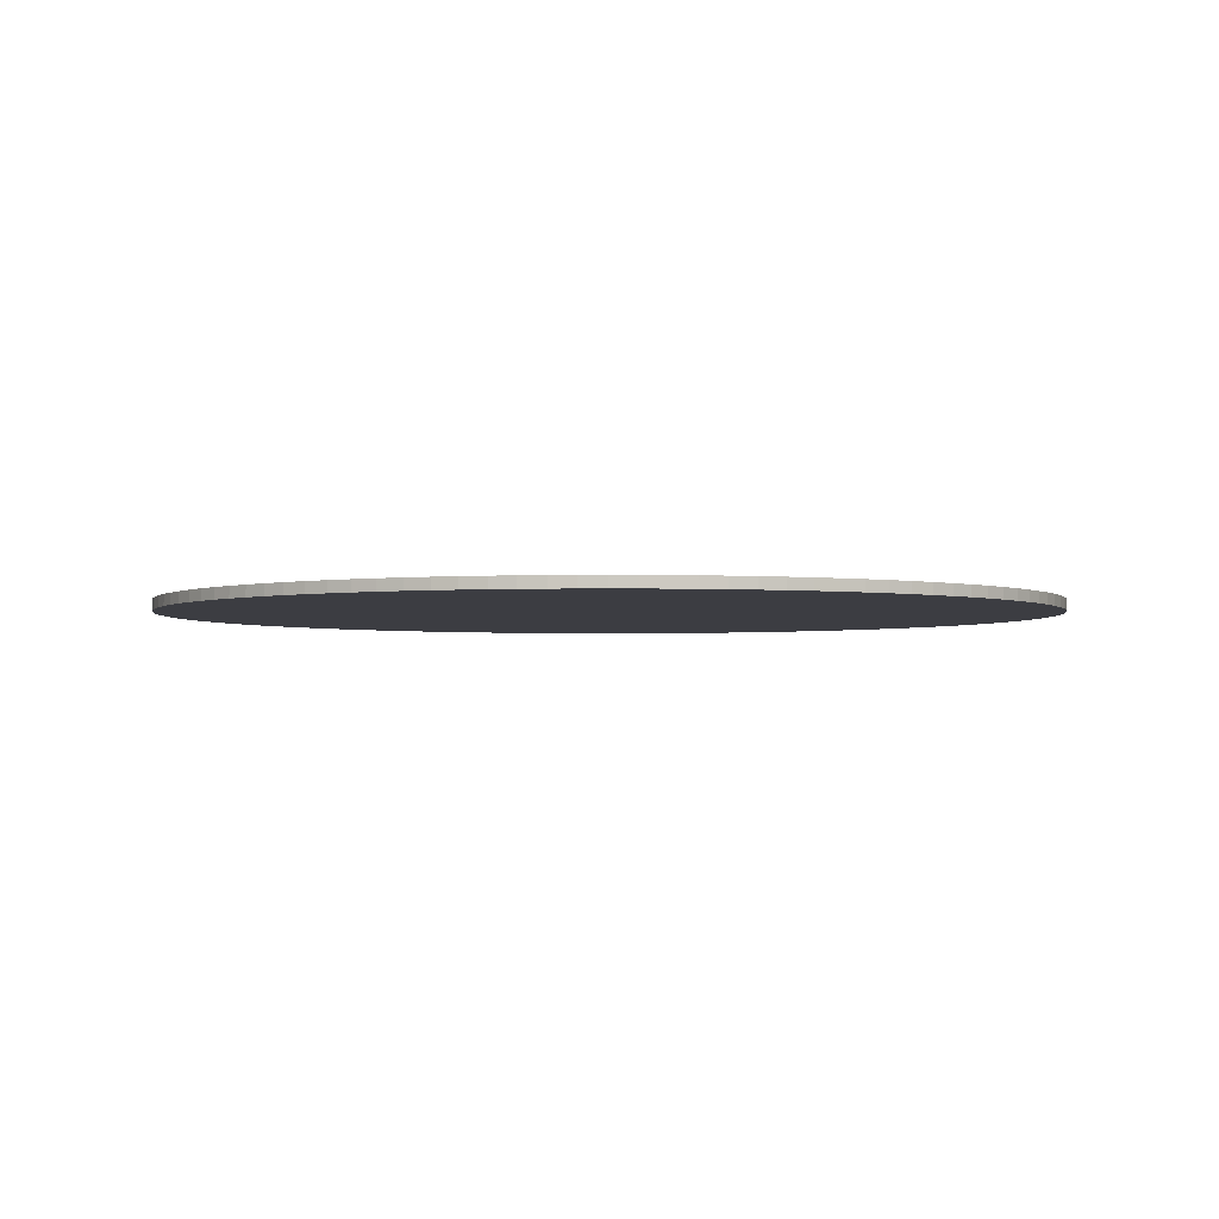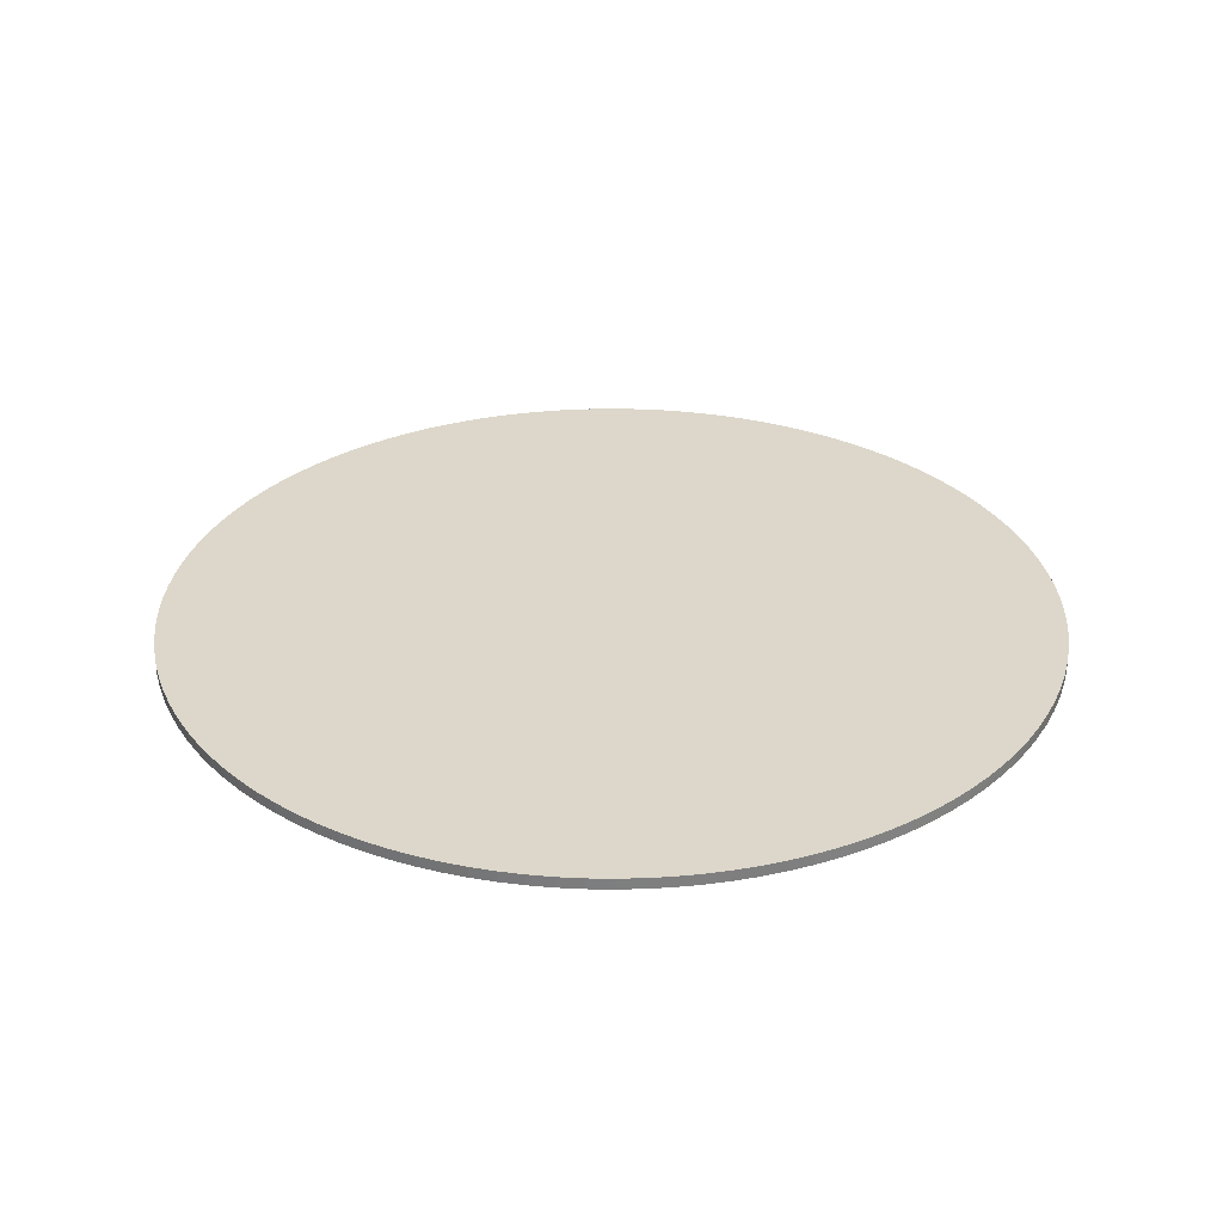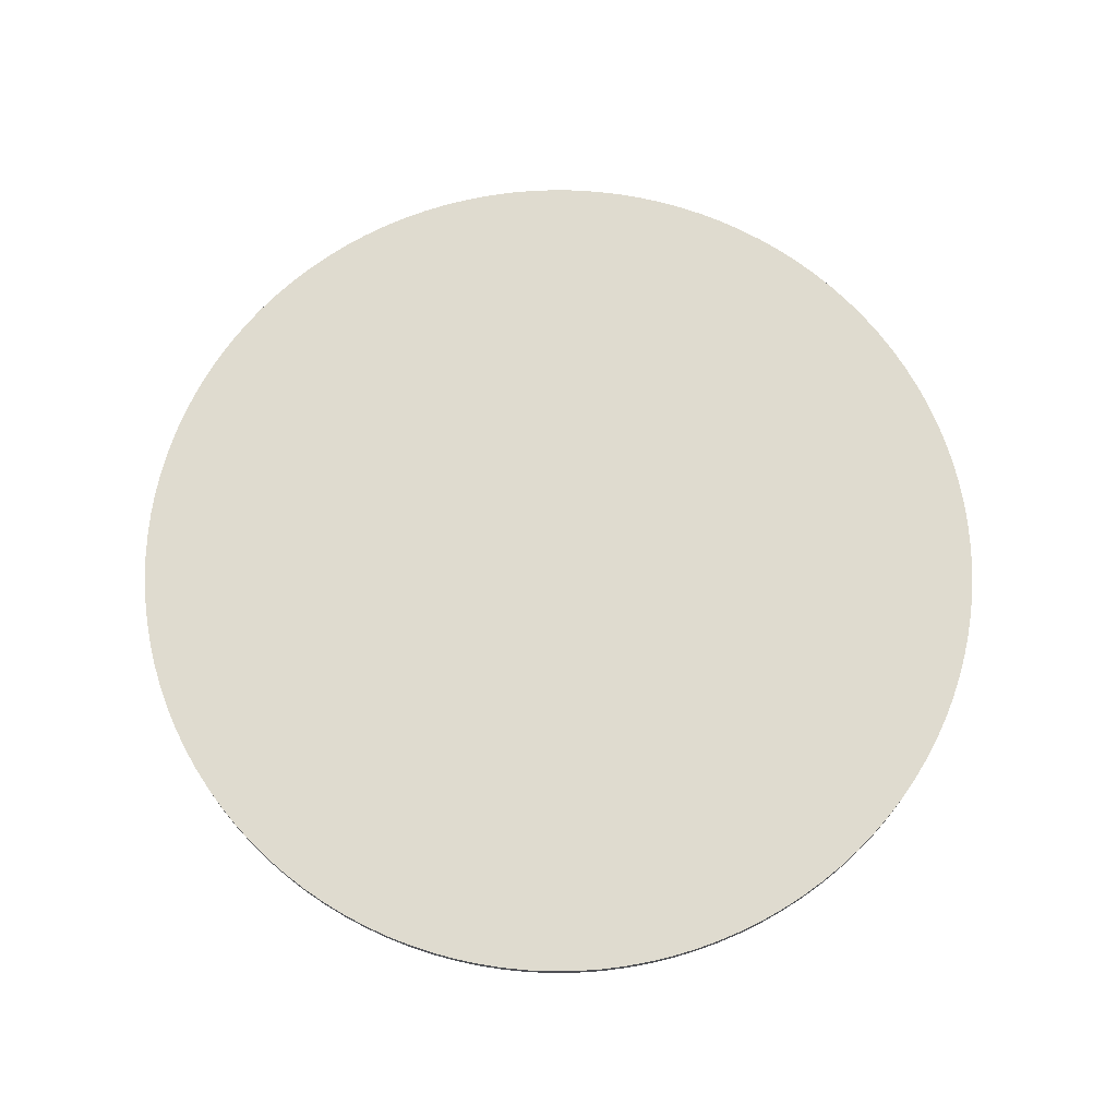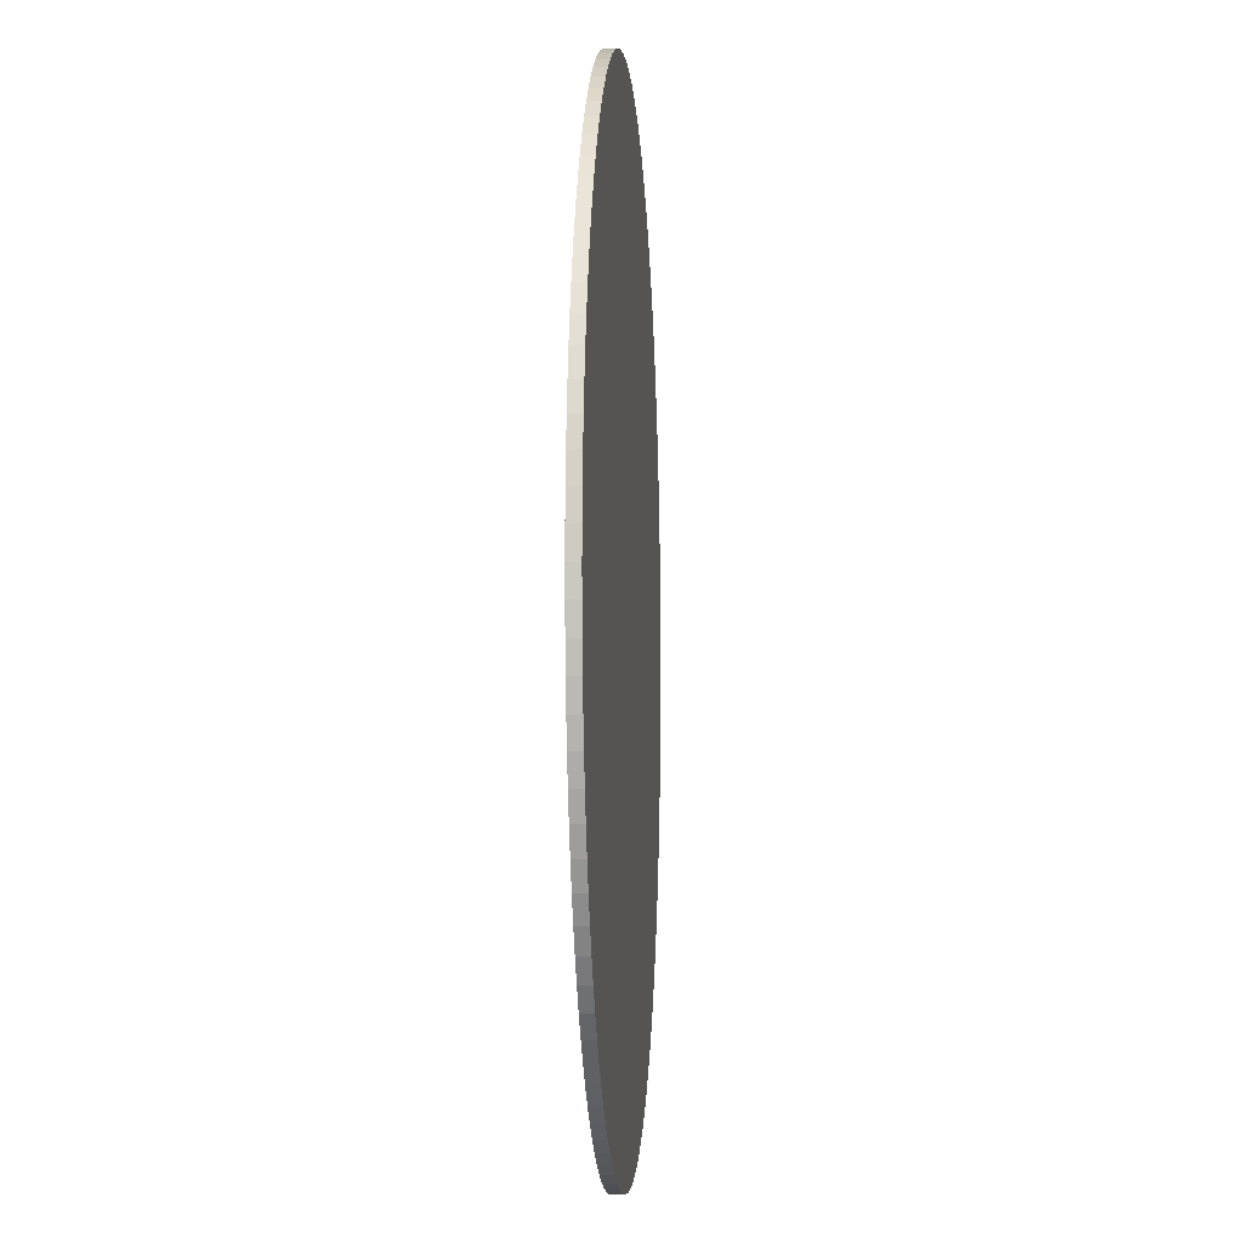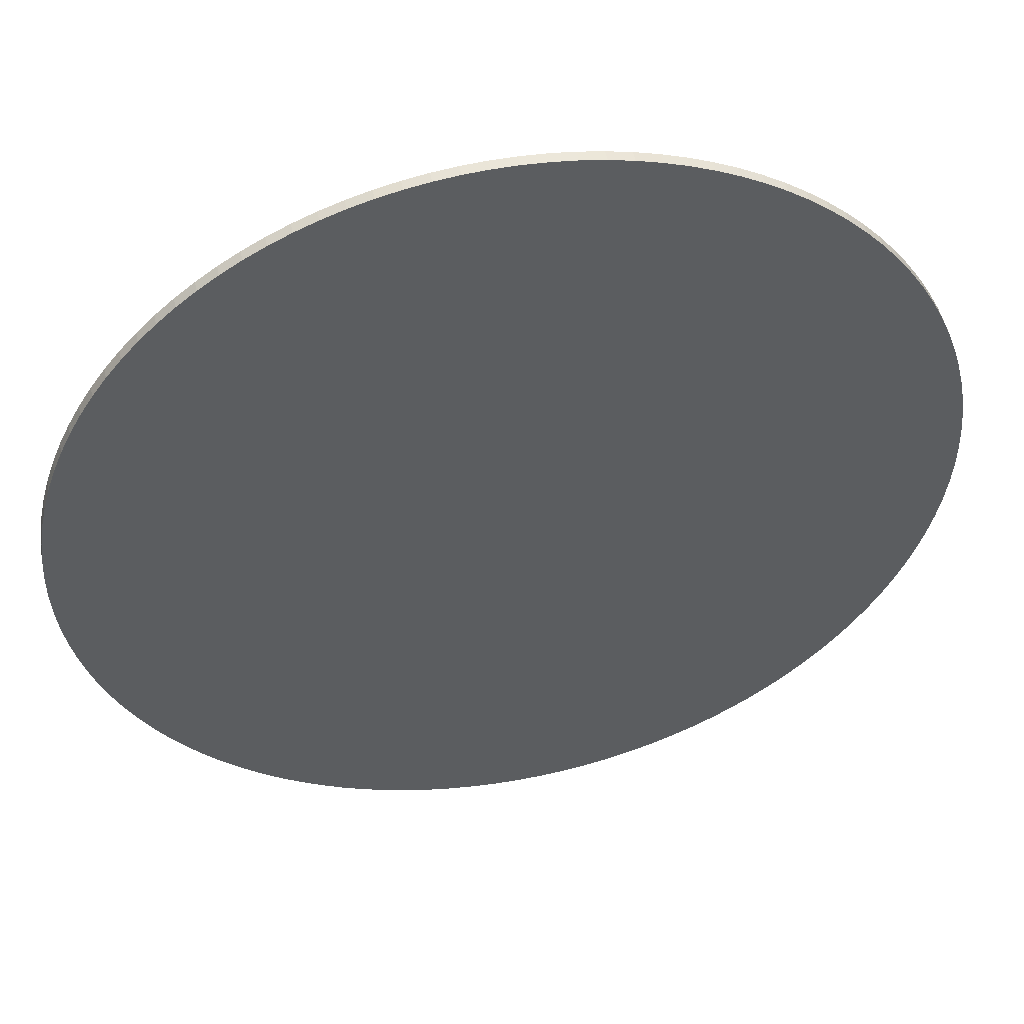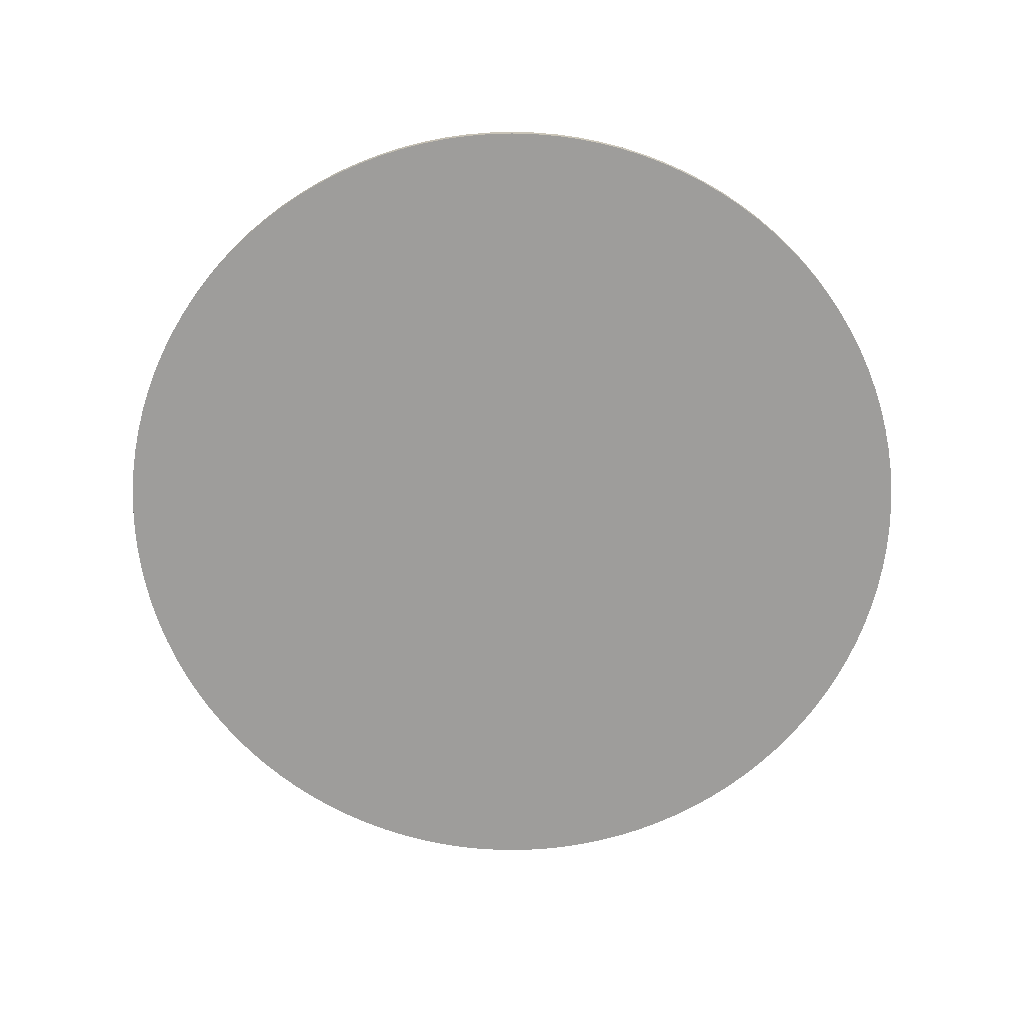
<metadata>
{"format":"obj","ext":"obj","renderer":"f3d","projection":"perspective","resolution":1024,"background":"white","views":[{"elev":-2.9,"azim":-148.8,"up":"+Z"},{"elev":30.6,"azim":-123.8,"up":"+Z"},{"elev":70.5,"azim":-154.5,"up":"+Z"},{"elev":-5.0,"azim":94.0,"up":"+Y"},{"elev":49.5,"azim":-11.3,"up":"+Y"},{"elev":-70.6,"azim":144.2,"up":"+Z"}]}
</metadata>
<code>
v 40 0 0
v 39.94 2.223 0
v 40 0 1
v 39.94 2.223 1
v 39.75 4.439 0
v 39.75 4.439 1
v 39.44 6.642 0
v 39.44 6.642 1
v 39.01 8.823 0
v 39.01 8.823 1
v 38.46 10.98 0
v 38.46 10.98 1
v 37.79 13.1 0
v 37.79 13.1 1
v 37.01 15.18 0
v 37.01 15.18 1
v 36.11 17.21 0
v 36.11 17.21 1
v 35.1 19.19 0
v 35.1 19.19 1
v 33.97 21.11 0
v 33.97 21.11 1
v 32.75 22.97 0
v 32.75 22.97 1
v 31.42 24.75 0
v 31.42 24.75 1
v 30 26.46 0
v 30 26.46 1
v 28.48 28.09 0
v 28.48 28.09 1
v 26.88 29.63 0
v 26.88 29.63 1
v 25.19 31.07 0
v 25.19 31.07 1
v 23.42 32.43 0
v 23.42 32.43 1
v 21.58 33.68 1
v 21.58 33.68 0
v 19.68 34.82 0
v 19.68 34.82 1
v 17.71 35.86 0
v 17.71 35.86 1
v 15.69 36.79 0
v 15.69 36.79 1
v 13.62 37.61 0
v 13.62 37.61 1
v 11.51 38.31 0
v 11.51 38.31 1
v 9.365 38.89 0
v 9.365 38.89 1
v 7.189 39.35 0
v 7.189 39.35 1
v 4.991 39.69 0
v 4.991 39.69 1
v 2.778 39.9 0
v 2.778 39.9 1
v 0.556 40 0
v 0.556 40 1
v -1.668 39.97 0
v -1.668 39.97 1
v -3.886 39.81 0
v -3.886 39.81 1
v -6.093 39.53 0
v -6.093 39.53 1
v -8.28 39.13 0
v -8.28 39.13 1
v -10.44 38.61 0
v -10.44 38.61 1
v -12.57 37.97 0
v -12.57 37.97 1
v -14.66 37.22 0
v -14.66 37.22 1
v -16.71 36.34 0
v -16.71 36.34 1
v -18.7 35.36 0
v -18.7 35.36 1
v -20.64 34.26 0
v -20.64 34.26 1
v -22.51 33.06 0
v -22.51 33.06 1
v -24.31 31.76 0
v -24.31 31.76 1
v -26.04 30.36 0
v -26.04 30.36 1
v -27.69 28.87 0
v -27.69 28.87 1
v -29.25 27.28 0
v -29.25 27.28 1
v -30.72 25.62 0
v -30.72 25.62 1
v -32.1 23.87 0
v -32.1 23.87 1
v -33.37 22.05 0
v -33.37 22.05 1
v -34.55 20.16 0
v -34.55 20.16 1
v -35.61 18.21 0
v -35.61 18.21 1
v -36.57 16.2 0
v -36.57 16.2 1
v -37.42 14.14 0
v -37.42 14.14 1
v -38.14 12.04 0
v -38.14 12.04 1
v -38.75 9.905 0
v -38.75 9.905 1
v -39.24 7.735 0
v -39.24 7.735 1
v -39.61 5.542 0
v -39.61 5.542 1
v -39.86 3.332 0
v -39.86 3.332 1
v -39.98 1.112 0
v -39.98 1.112 1
v -39.98 -1.112 0
v -39.98 -1.112 1
v -39.86 -3.332 0
v -39.86 -3.332 1
v -39.61 -5.542 0
v -39.61 -5.542 1
v -39.24 -7.735 1
v -39.24 -7.735 0
v -38.75 -9.905 0
v -38.75 -9.905 1
v -38.14 -12.04 0
v -38.14 -12.04 1
v -37.42 -14.14 0
v -37.42 -14.14 1
v -36.57 -16.2 0
v -36.57 -16.2 1
v -35.61 -18.21 0
v -35.61 -18.21 1
v -34.55 -20.16 0
v -34.55 -20.16 1
v -33.37 -22.05 0
v -33.37 -22.05 1
v -32.1 -23.87 1
v -32.1 -23.87 0
v -30.72 -25.62 0
v -30.72 -25.62 1
v -29.25 -27.28 1
v -29.25 -27.28 0
v -27.69 -28.87 0
v -27.69 -28.87 1
v -26.04 -30.36 0
v -26.04 -30.36 1
v -24.31 -31.76 0
v -24.31 -31.76 1
v -22.51 -33.06 1
v -22.51 -33.06 0
v -20.64 -34.26 0
v -20.64 -34.26 1
v -18.7 -35.36 0
v -18.7 -35.36 1
v -16.71 -36.34 1
v -16.71 -36.34 0
v -14.66 -37.22 0
v -14.66 -37.22 1
v -12.57 -37.97 0
v -12.57 -37.97 1
v -10.44 -38.61 1
v -10.44 -38.61 0
v -8.28 -39.13 0
v -8.28 -39.13 1
v -6.093 -39.53 1
v -6.093 -39.53 0
v -3.886 -39.81 0
v -3.886 -39.81 1
v -1.668 -39.97 1
v -1.668 -39.97 0
v 0.556 -40 1
v 0.556 -40 0
v 2.778 -39.9 0
v 2.778 -39.9 1
v 4.991 -39.69 1
v 4.991 -39.69 0
v 7.189 -39.35 0
v 7.189 -39.35 1
v 9.365 -38.89 0
v 9.365 -38.89 1
v 11.51 -38.31 0
v 11.51 -38.31 1
v 13.62 -37.61 1
v 13.62 -37.61 0
v 15.69 -36.79 0
v 15.69 -36.79 1
v 17.71 -35.86 0
v 17.71 -35.86 1
v 19.68 -34.82 0
v 19.68 -34.82 1
v 21.58 -33.68 0
v 21.58 -33.68 1
v 23.42 -32.43 0
v 23.42 -32.43 1
v 25.19 -31.07 0
v 25.19 -31.07 1
v 26.88 -29.63 0
v 26.88 -29.63 1
v 28.48 -28.09 1
v 28.48 -28.09 0
v 30 -26.46 0
v 30 -26.46 1
v 31.42 -24.75 0
v 31.42 -24.75 1
v 32.75 -22.97 0
v 32.75 -22.97 1
v 33.97 -21.11 0
v 33.97 -21.11 1
v 35.1 -19.19 0
v 35.1 -19.19 1
v 36.11 -17.21 0
v 36.11 -17.21 1
v 37.01 -15.18 0
v 37.01 -15.18 1
v 37.79 -13.1 0
v 37.79 -13.1 1
v 38.46 -10.98 0
v 38.46 -10.98 1
v 39.01 -8.823 1
v 39.01 -8.823 0
v 39.44 -6.642 0
v 39.44 -6.642 1
v 39.75 -4.439 0
v 39.75 -4.439 1
v 39.94 -2.223 1
v 39.94 -2.223 0
f 1 2 3
f 3 2 4
f 4 5 6
f 2 5 4
f 6 7 8
f 5 7 6
f 8 9 10
f 7 9 8
f 10 11 12
f 9 11 10
f 12 13 14
f 11 13 12
f 14 15 16
f 13 15 14
f 16 17 18
f 15 17 16
f 18 19 20
f 17 19 18
f 20 21 22
f 19 21 20
f 22 23 24
f 21 23 22
f 24 25 26
f 23 25 24
f 26 27 28
f 25 27 26
f 28 29 30
f 27 29 28
f 30 31 32
f 29 31 30
f 32 33 34
f 31 33 32
f 34 35 36
f 36 35 37
f 33 35 34
f 35 38 37
f 38 39 37
f 37 39 40
f 39 41 40
f 40 41 42
f 41 43 42
f 42 43 44
f 43 45 44
f 44 45 46
f 46 47 48
f 45 47 46
f 48 49 50
f 47 49 48
f 50 51 52
f 49 51 50
f 52 53 54
f 51 53 52
f 54 55 56
f 53 55 54
f 56 57 58
f 55 57 56
f 58 59 60
f 57 59 58
f 60 61 62
f 59 61 60
f 62 63 64
f 61 63 62
f 64 65 66
f 63 65 64
f 66 67 68
f 65 67 66
f 68 69 70
f 67 69 68
f 70 71 72
f 69 71 70
f 72 73 74
f 71 73 72
f 74 75 76
f 73 75 74
f 76 77 78
f 75 77 76
f 78 79 80
f 77 79 78
f 80 81 82
f 79 81 80
f 82 83 84
f 81 83 82
f 84 85 86
f 83 85 84
f 85 87 86
f 86 87 88
f 87 89 88
f 88 89 90
f 89 91 90
f 90 91 92
f 91 93 92
f 92 93 94
f 93 95 94
f 94 95 96
f 95 97 96
f 96 97 98
f 97 99 98
f 98 99 100
f 99 101 100
f 100 101 102
f 101 103 102
f 102 103 104
f 103 105 104
f 104 105 106
f 105 107 106
f 106 107 108
f 107 109 108
f 108 109 110
f 109 111 110
f 110 111 112
f 111 113 112
f 112 113 114
f 113 115 114
f 114 115 116
f 116 117 118
f 115 117 116
f 118 119 120
f 120 119 121
f 117 119 118
f 119 122 121
f 121 123 124
f 122 123 121
f 124 125 126
f 123 125 124
f 126 127 128
f 125 127 126
f 128 129 130
f 127 129 128
f 130 131 132
f 129 131 130
f 132 133 134
f 131 133 132
f 134 135 136
f 136 135 137
f 133 135 134
f 135 138 137
f 138 139 137
f 137 139 140
f 140 139 141
f 139 142 141
f 142 143 141
f 141 143 144
f 143 145 144
f 144 145 146
f 145 147 146
f 146 147 148
f 148 147 149
f 147 150 149
f 150 151 149
f 149 151 152
f 151 153 152
f 152 153 154
f 154 153 155
f 153 156 155
f 156 157 155
f 155 157 158
f 157 159 158
f 158 159 160
f 160 159 161
f 159 162 161
f 162 163 161
f 161 163 164
f 164 163 165
f 163 166 165
f 166 167 165
f 165 167 168
f 168 167 169
f 167 170 169
f 169 170 171
f 170 172 171
f 172 173 171
f 171 173 174
f 174 173 175
f 173 176 175
f 176 177 175
f 175 177 178
f 177 179 178
f 178 179 180
f 179 181 180
f 180 181 182
f 182 181 183
f 181 184 183
f 184 185 183
f 183 185 186
f 186 187 188
f 185 187 186
f 187 189 188
f 188 189 190
f 189 191 190
f 190 191 192
f 191 193 192
f 192 193 194
f 193 195 194
f 194 195 196
f 195 197 196
f 196 197 198
f 198 197 199
f 197 200 199
f 199 201 202
f 200 201 199
f 202 203 204
f 201 203 202
f 204 205 206
f 203 205 204
f 206 207 208
f 205 207 206
f 208 209 210
f 207 209 208
f 210 211 212
f 209 211 210
f 212 213 214
f 211 213 212
f 214 215 216
f 213 215 214
f 216 217 218
f 218 217 219
f 215 217 216
f 217 220 219
f 219 221 222
f 220 221 219
f 222 223 224
f 224 223 225
f 221 223 222
f 223 226 225
f 225 1 3
f 226 1 225
f 142 139 143
f 143 147 145
f 143 150 147
f 138 135 139
f 143 151 150
f 139 133 143
f 135 133 139
f 133 129 143
f 131 129 133
f 156 162 157
f 157 162 159
f 125 123 127
f 127 123 129
f 156 163 162
f 151 163 153
f 153 163 156
f 119 117 122
f 122 117 123
f 166 173 167
f 167 173 170
f 170 173 172
f 113 111 115
f 115 111 117
f 117 111 123
f 166 179 173
f 163 179 166
f 173 179 176
f 176 179 177
f 107 105 109
f 109 103 111
f 111 103 123
f 105 103 109
f 179 184 181
f 143 101 151
f 129 101 143
f 123 101 129
f 103 101 123
f 101 99 151
f 184 187 185
f 179 187 184
f 97 95 99
f 187 191 189
f 187 193 191
f 179 193 187
f 95 89 99
f 91 89 93
f 93 89 95
f 179 197 193
f 193 197 195
f 87 85 89
f 179 201 197
f 197 201 200
f 99 79 151
f 85 79 89
f 89 79 99
f 81 79 83
f 83 79 85
f 203 207 205
f 207 211 209
f 201 213 203
f 203 213 207
f 207 213 211
f 73 71 75
f 75 71 77
f 71 69 77
f 213 220 215
f 215 220 217
f 67 65 69
f 69 65 77
f 77 65 79
f 79 63 151
f 151 63 163
f 65 63 79
f 163 63 179
f 220 226 221
f 221 226 223
f 61 59 63
f 213 1 220
f 220 1 226
f 53 51 55
f 55 51 57
f 57 51 59
f 59 51 63
f 1 9 2
f 2 9 5
f 5 9 7
f 213 9 1
f 179 49 201
f 201 49 213
f 63 49 179
f 51 49 63
f 47 45 49
f 9 15 11
f 11 15 13
f 45 43 49
f 9 17 15
f 213 17 9
f 41 39 43
f 17 21 19
f 43 38 49
f 39 38 43
f 23 27 25
f 33 31 35
f 21 29 23
f 213 29 17
f 38 29 49
f 35 29 38
f 17 29 21
f 23 29 27
f 31 29 35
f 49 29 213
f 140 141 144
f 148 144 146
f 149 144 148
f 136 137 140
f 152 144 149
f 134 140 144
f 134 136 140
f 130 134 144
f 130 132 134
f 161 155 158
f 161 158 160
f 124 126 128
f 124 128 130
f 164 155 161
f 164 152 154
f 164 154 155
f 118 120 121
f 118 121 124
f 174 165 168
f 174 168 169
f 174 169 171
f 112 114 116
f 112 116 118
f 112 118 124
f 180 165 174
f 180 164 165
f 180 174 175
f 180 175 178
f 106 108 110
f 104 110 112
f 104 112 124
f 104 106 110
f 183 180 182
f 102 144 152
f 102 130 144
f 102 124 130
f 102 104 124
f 100 102 152
f 188 183 186
f 188 180 183
f 96 98 100
f 192 188 190
f 194 188 192
f 194 180 188
f 90 96 100
f 90 92 94
f 90 94 96
f 198 180 194
f 198 194 196
f 86 88 90
f 202 180 198
f 202 198 199
f 80 100 152
f 80 86 90
f 80 90 100
f 80 82 84
f 80 84 86
f 208 204 206
f 212 208 210
f 214 202 204
f 214 204 208
f 214 208 212
f 72 74 76
f 72 76 78
f 70 72 78
f 219 214 216
f 219 216 218
f 66 68 70
f 66 70 78
f 66 78 80
f 64 80 152
f 64 152 164
f 64 66 80
f 64 164 180
f 225 219 222
f 225 222 224
f 60 62 64
f 3 214 219
f 3 219 225
f 52 54 56
f 52 56 58
f 52 58 60
f 52 60 64
f 10 3 4
f 10 4 6
f 10 6 8
f 10 214 3
f 50 180 202
f 50 202 214
f 50 64 180
f 50 52 64
f 46 48 50
f 16 10 12
f 16 12 14
f 44 46 50
f 18 10 16
f 18 214 10
f 40 42 44
f 22 18 20
f 37 44 50
f 37 40 44
f 28 24 26
f 32 34 36
f 30 22 24
f 30 214 18
f 30 37 50
f 30 36 37
f 30 18 22
f 30 24 28
f 30 32 36
f 30 50 214

</code>
